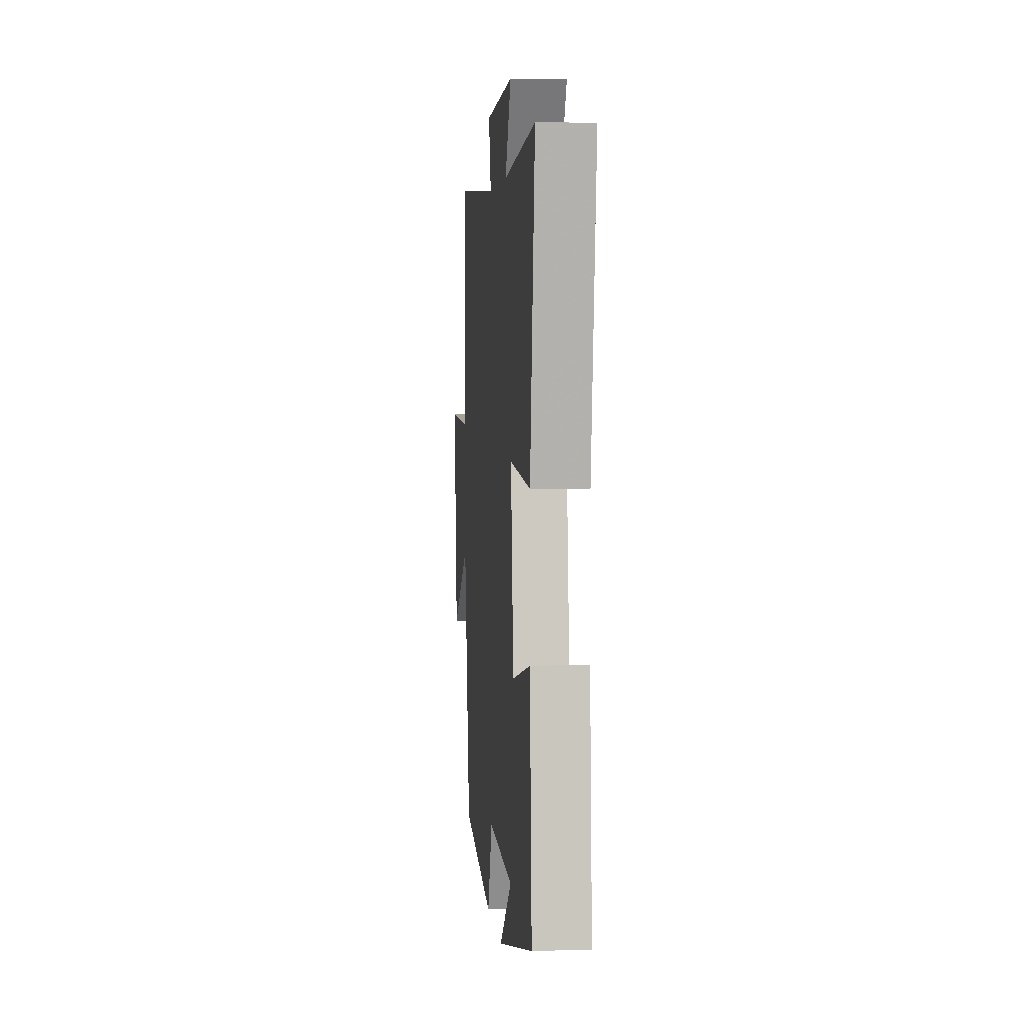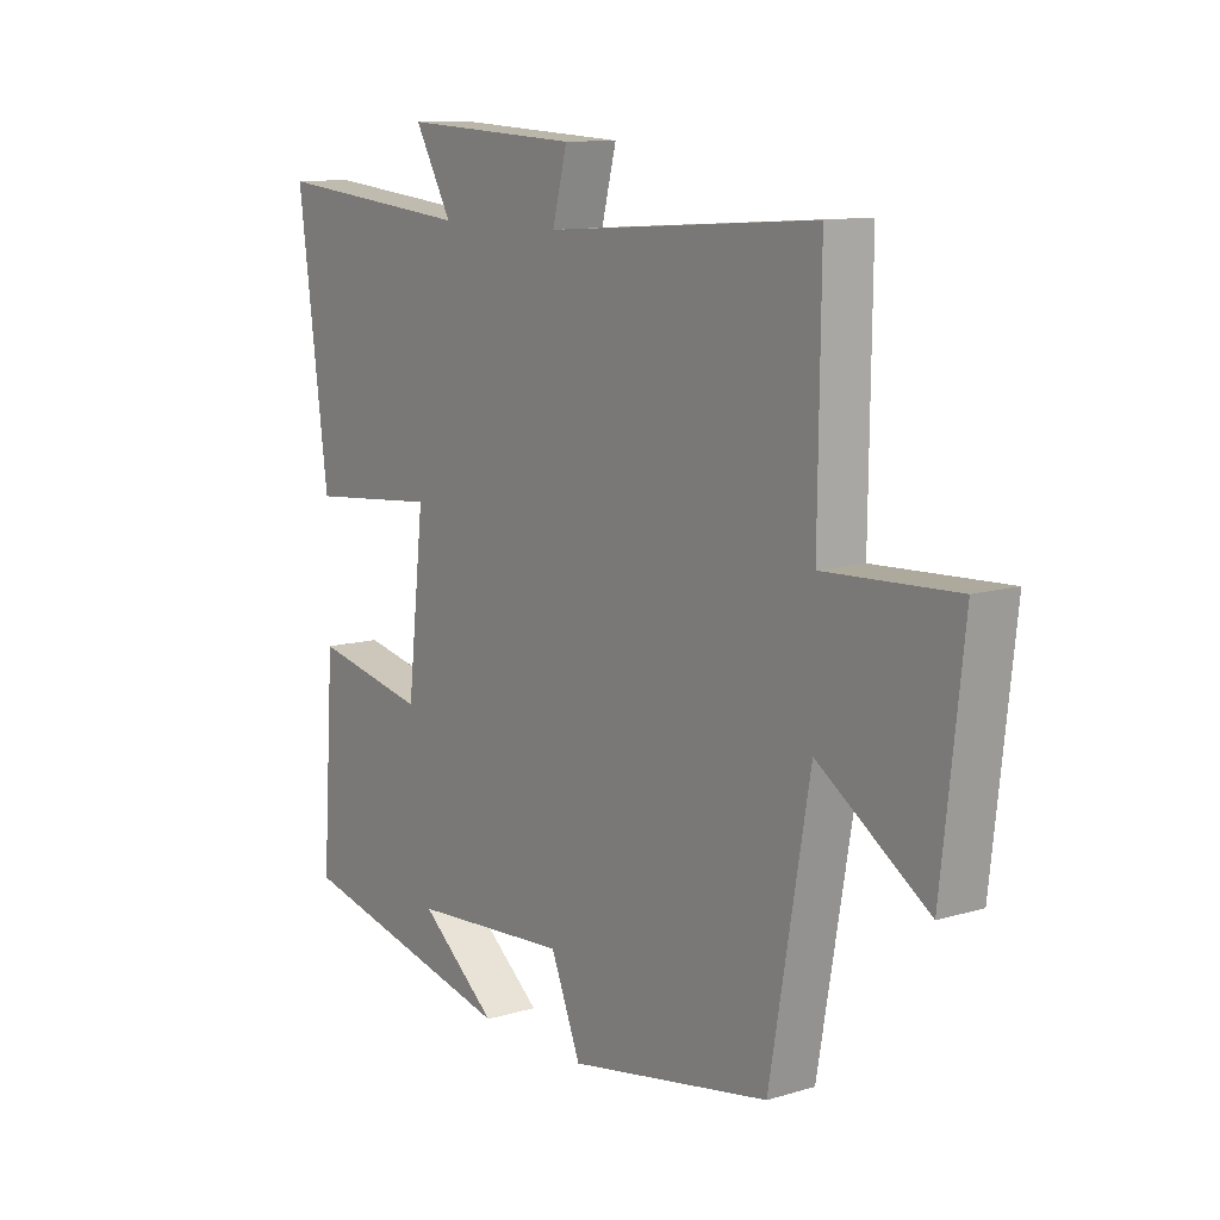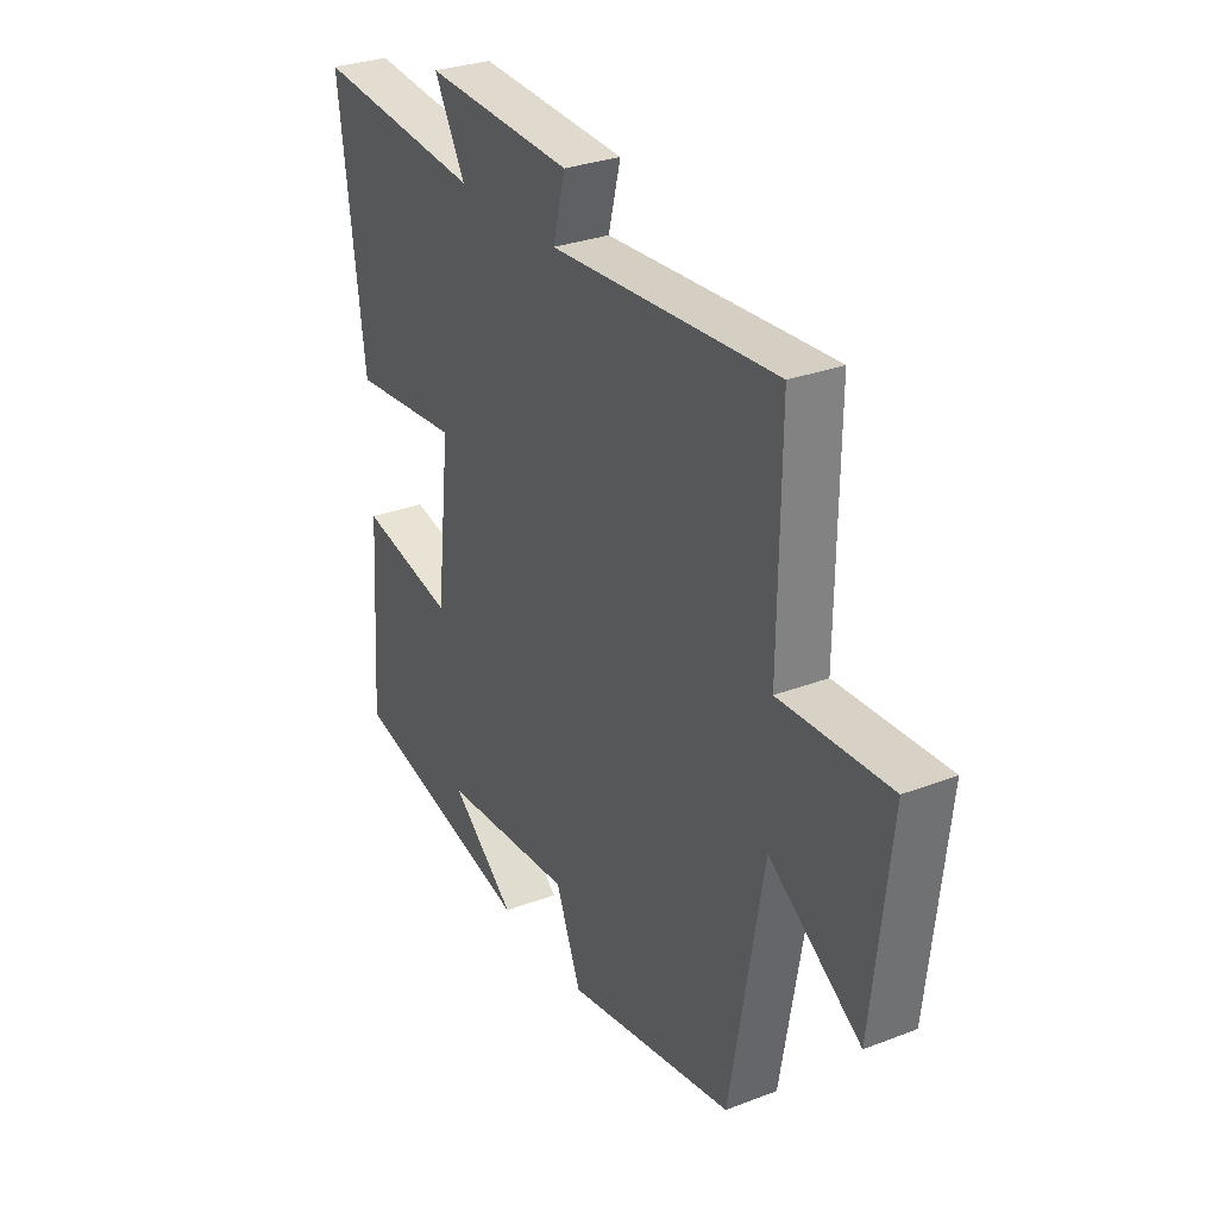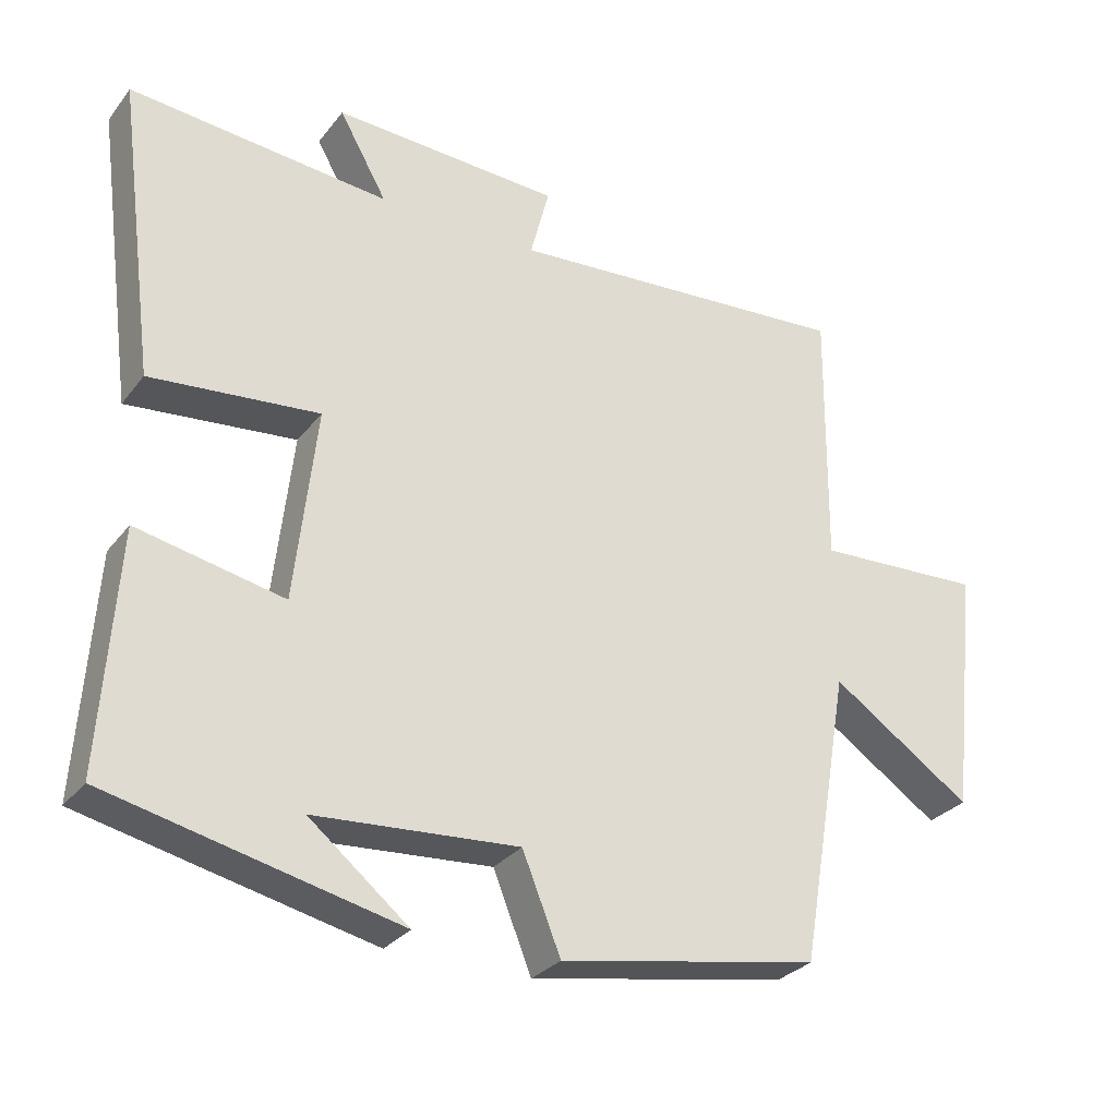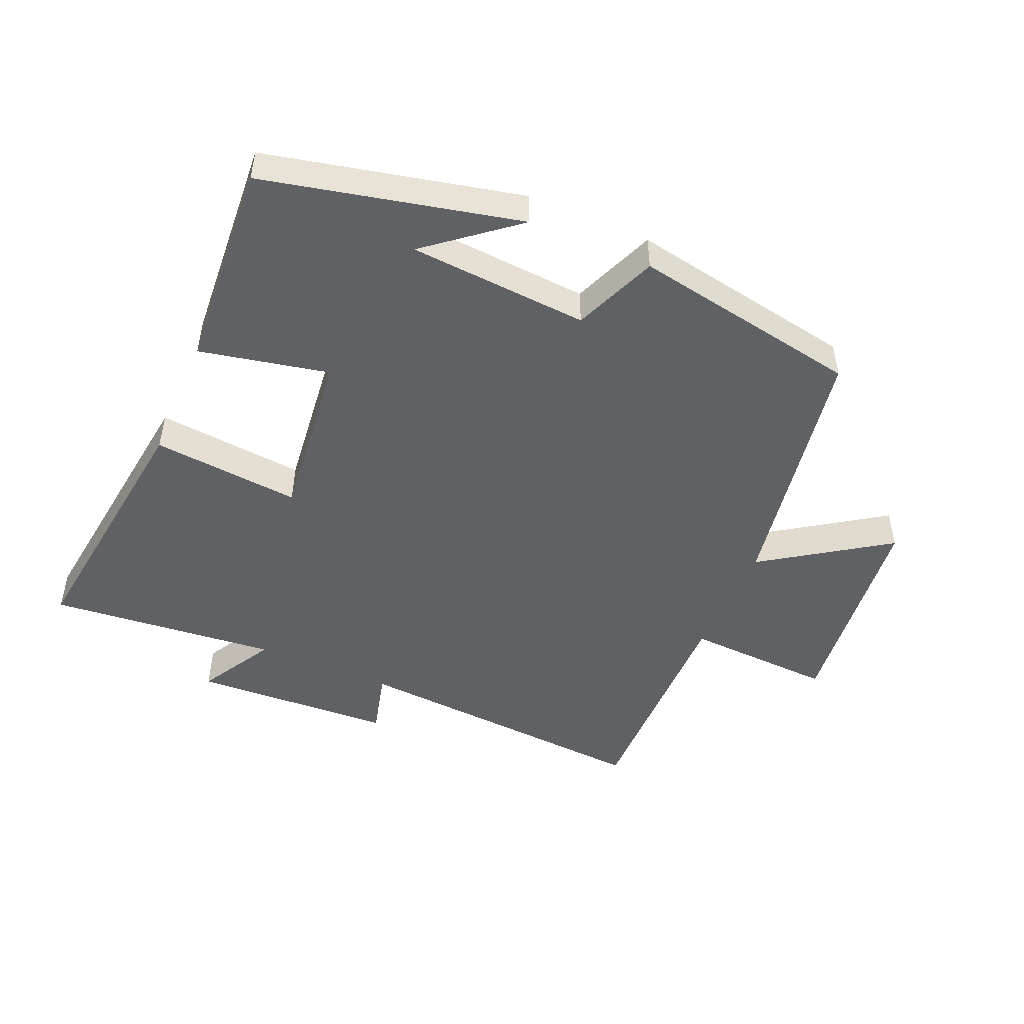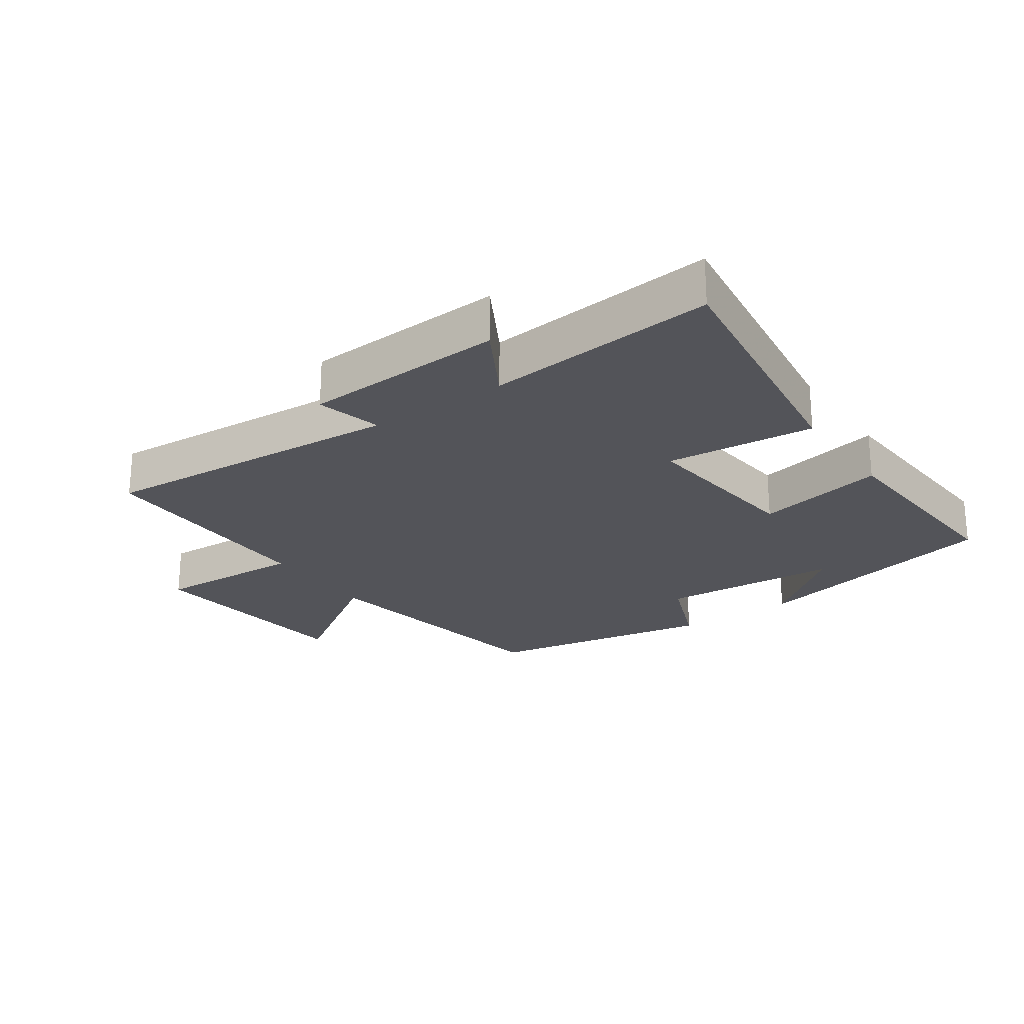
<metadata>
{"format":"obj","ext":"obj","renderer":"f3d","projection":"perspective","resolution":1024,"background":"white","views":[{"elev":3.6,"azim":84.6,"up":"+Z"},{"elev":11.3,"azim":-126.2,"up":"+Z"},{"elev":29.9,"azim":-119.3,"up":"+Z"},{"elev":-29.4,"azim":149.7,"up":"+Z"},{"elev":-48.5,"azim":156.7,"up":"+Y"},{"elev":-23.8,"azim":34.8,"up":"+Y"}]}
</metadata>
<code>
v 0.522 0.07 -0.41
v 0.124 0.07 -0.5
v 0.261 0.07 -0.389
v -0.019 0.07 -0.369
v -0.072 0.07 -0.5
v -0.43 0.07 -0.435
v -0.5 0.07 -0.029
v -0.694 0.07 -0.16
v -0.732 0.07 0.182
v -0.5 0.07 0.171
v -0.504 0.07 0.534
v -0.026 0.07 0.5
v -0.052 0.07 0.601
v 0.262 0.07 0.617
v 0.196 0.07 0.5
v 0.554 0.07 0.534
v 0.5 0.07 0.122
v 0.268 0.07 0.144
v 0.298 0.07 -0.124
v 0.5 0.07 -0.082
v 0.522 0 -0.41
v 0.124 0 -0.5
v 0.261 0 -0.389
v -0.019 0 -0.369
v -0.072 0 -0.5
v -0.43 0 -0.435
v -0.5 0 -0.029
v -0.694 0 -0.16
v -0.732 0 0.182
v -0.5 0 0.171
v -0.504 0 0.534
v -0.026 0 0.5
v -0.052 0 0.601
v 0.262 0 0.617
v 0.196 0 0.5
v 0.554 0 0.534
v 0.5 0 0.122
v 0.268 0 0.144
v 0.298 0 -0.124
v 0.5 0 -0.082
f 19 20 1
f 15 16 17 18
f 15 18 19
f 12 13 14 15
f 12 15 19
f 10 11 12 19
f 7 8 9 10
f 6 7 10
f 5 6 10
f 4 5 10
f 3 4 10 19
f 1 2 3
f 1 3 19
f 21 40 39
f 38 37 36 35
f 39 38 35
f 35 34 33 32
f 39 35 32
f 39 32 31 30
f 30 29 28 27
f 30 27 26
f 30 26 25
f 30 25 24
f 39 30 24 23
f 23 22 21
f 39 23 21
f 1 21 22 2
f 2 22 23 3
f 3 23 24 4
f 4 24 25 5
f 5 25 26 6
f 6 26 27 7
f 7 27 28 8
f 8 28 29 9
f 9 29 30 10
f 10 30 31 11
f 11 31 32 12
f 12 32 33 13
f 13 33 34 14
f 14 34 35 15
f 15 35 36 16
f 16 36 37 17
f 17 37 38 18
f 18 38 39 19
f 19 39 40 20
f 20 40 21 1

</code>
